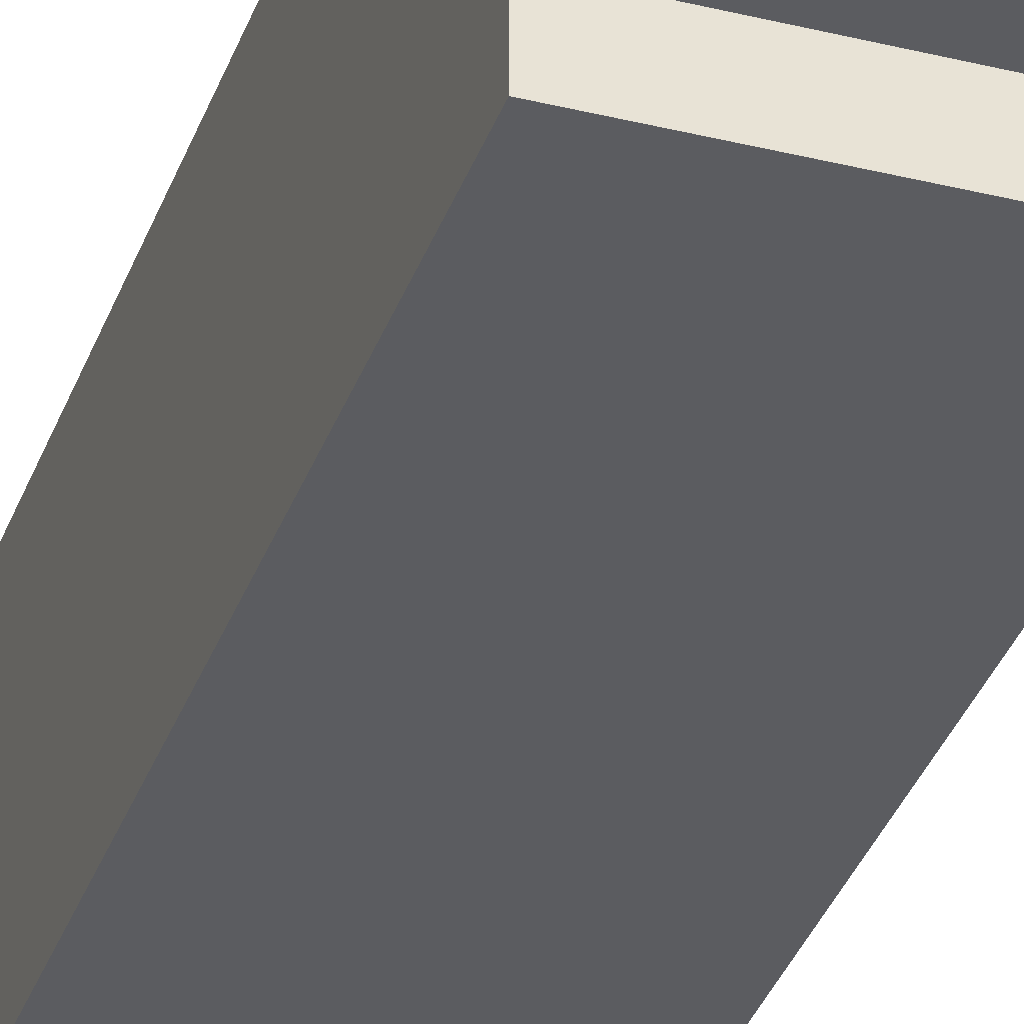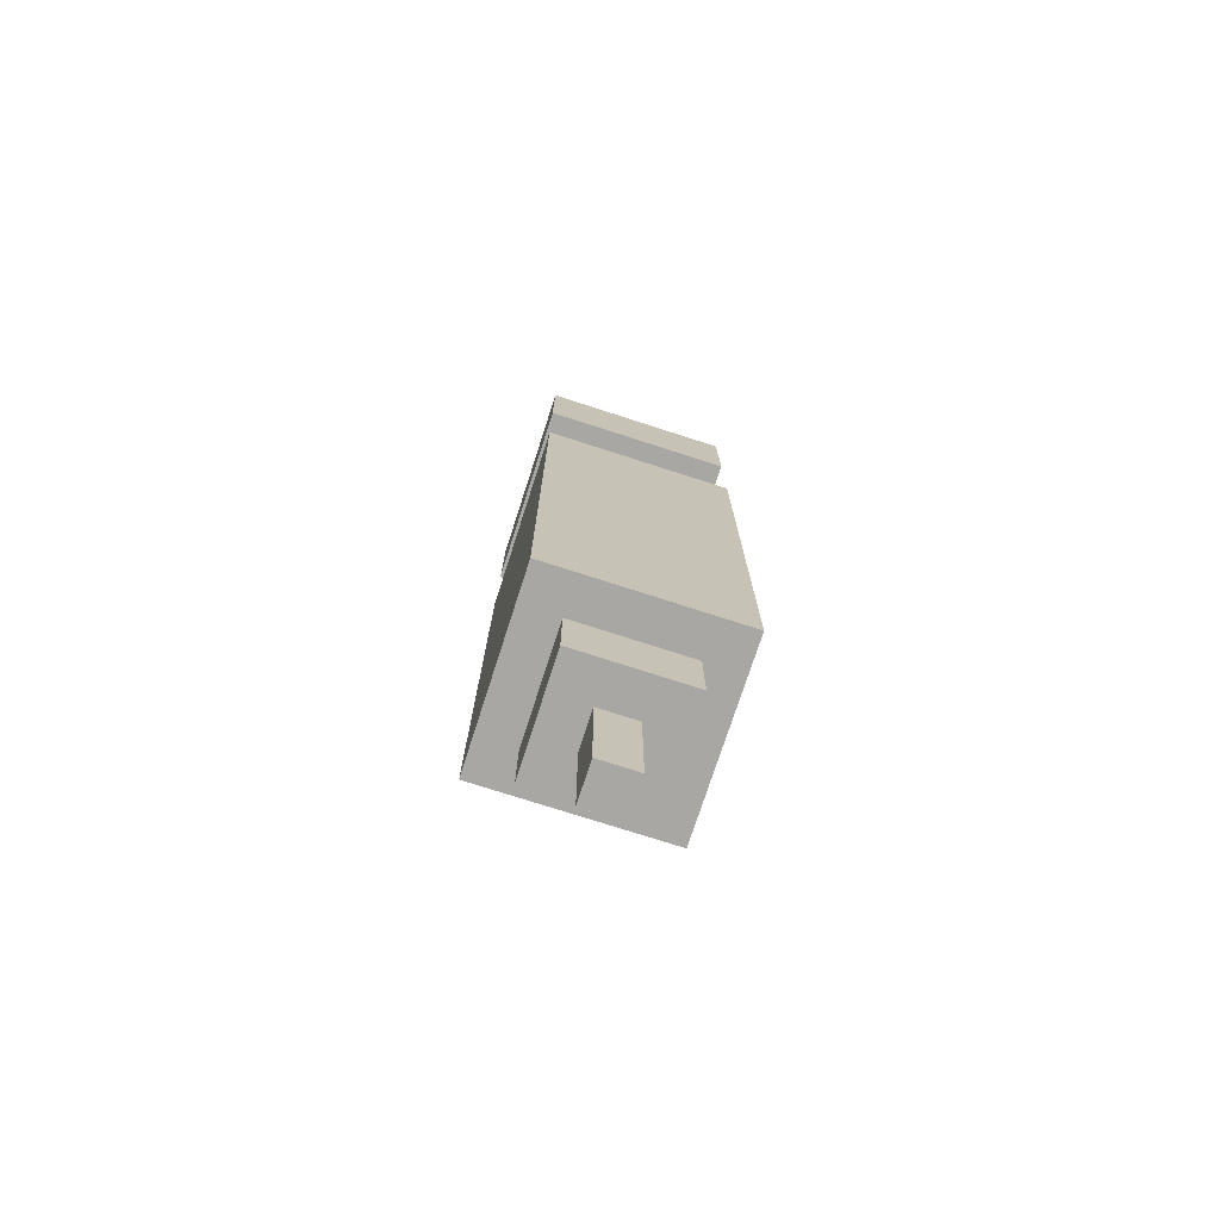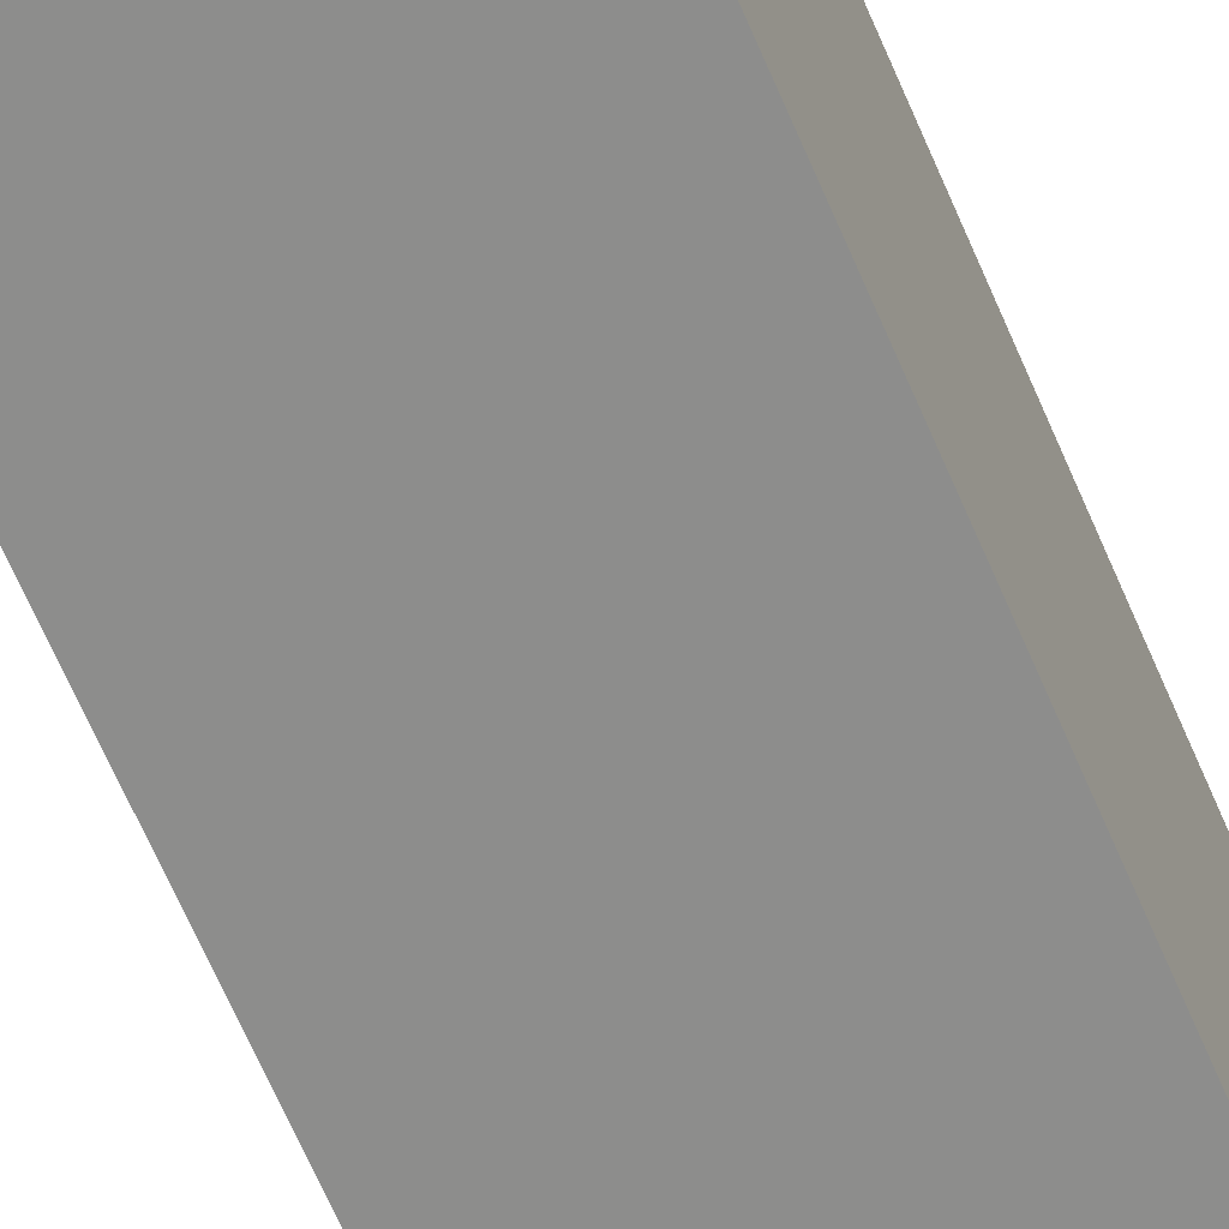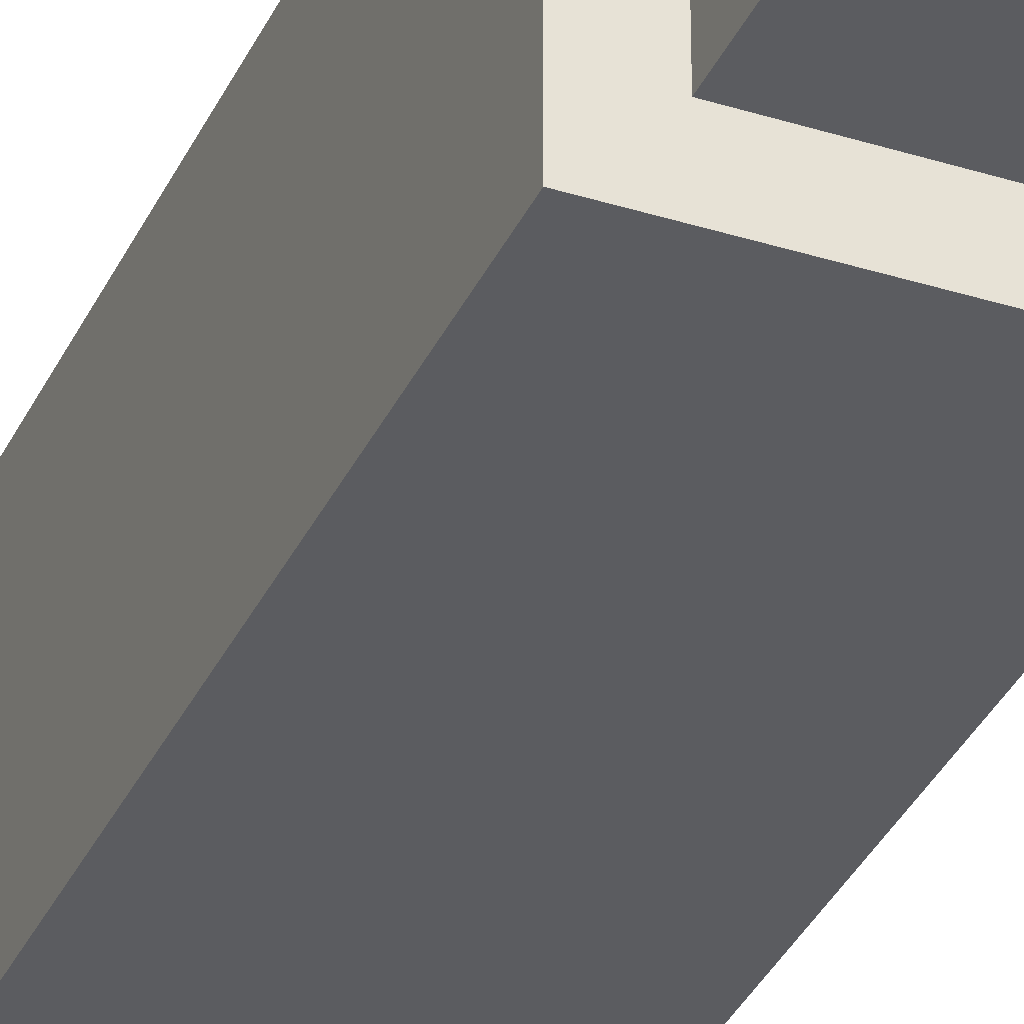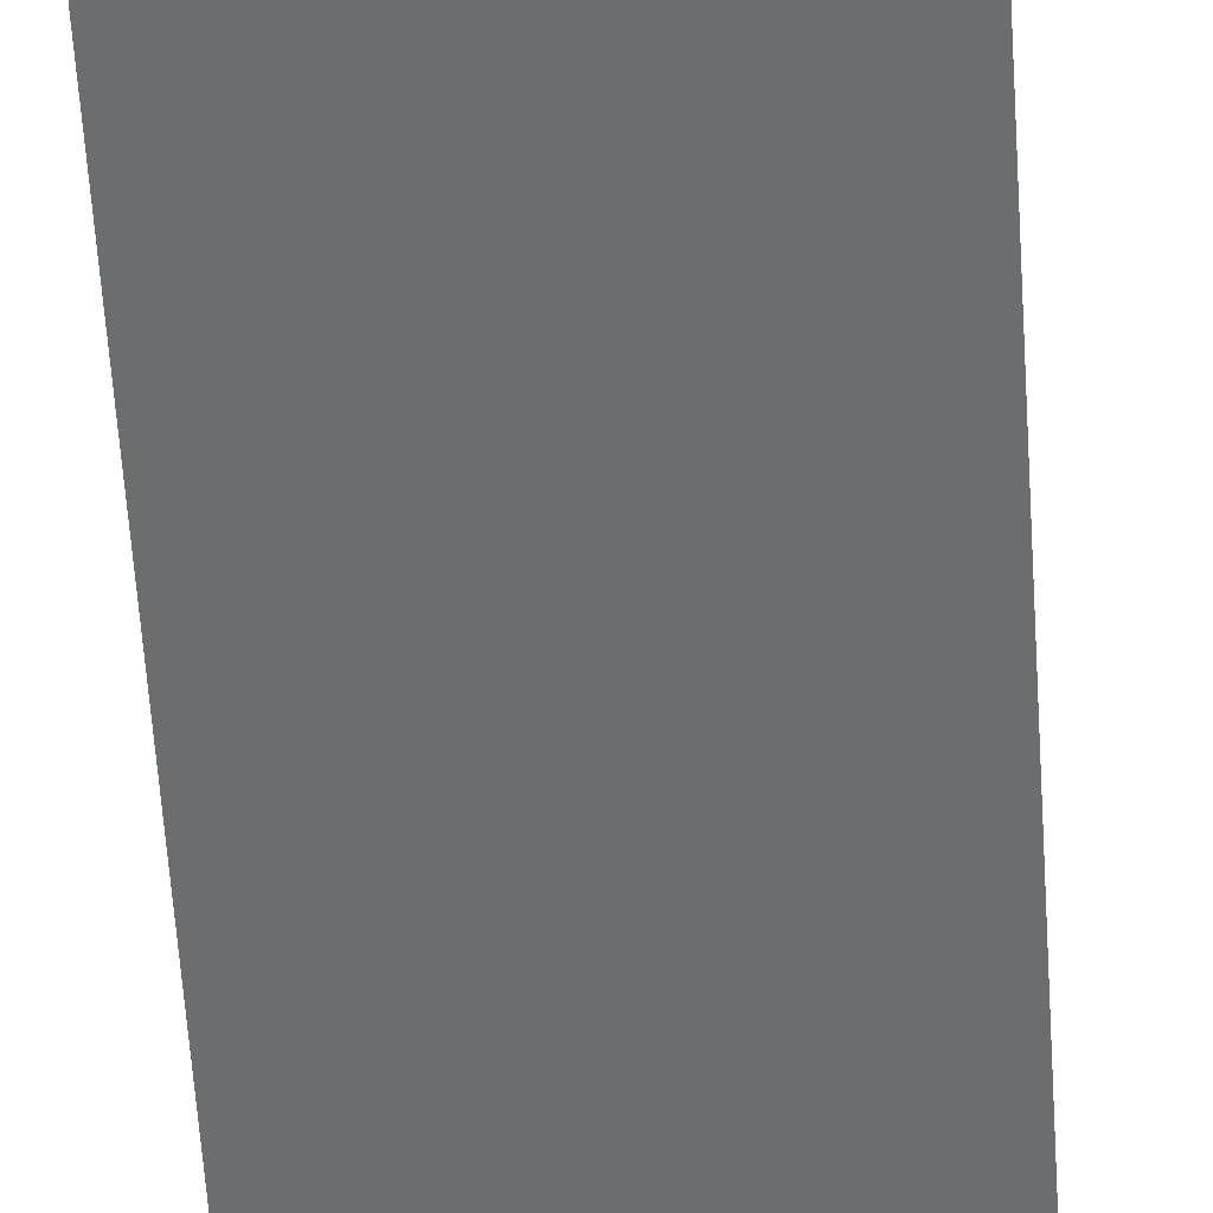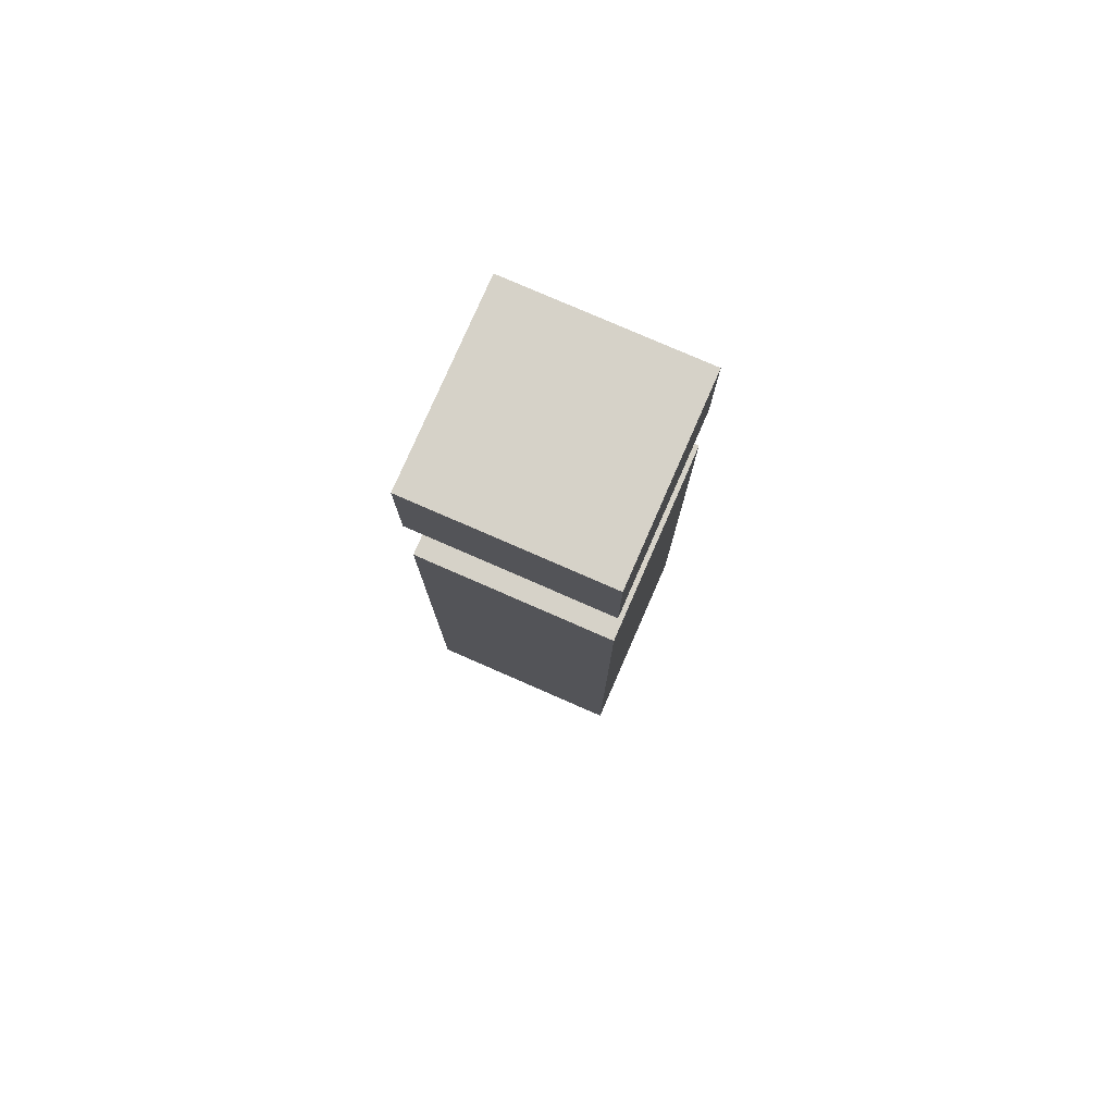
<metadata>
{"format":"obj","ext":"obj","renderer":"f3d","projection":"perspective","resolution":1024,"background":"white","views":[{"elev":-34.9,"azim":-18.3,"up":"+Z"},{"elev":-74.7,"azim":-17.9,"up":"+Y"},{"elev":-64.4,"azim":-157.1,"up":"+Z"},{"elev":-35.2,"azim":157.4,"up":"+Z"},{"elev":-53.9,"azim":3.5,"up":"+Z"},{"elev":78.3,"azim":-66.4,"up":"+Y"}]}
</metadata>
<code>
g BadDoctorRocket_Mesh
v -0.04352 0.1131 0.04352
v -0.04352 -0.1306 0.04352
v -0.04352 -0.1306 -0.04352
v -0.04352 0.1131 -0.04352
v 0.04352 0.1131 -0.04352
v 0.04352 -0.1306 -0.04352
v 0.04352 -0.1306 0.04352
v 0.04352 0.1131 0.04352
v -0.04352 0.1654 -0.04352
v -0.04352 0.1654 0.04352
v 0.04352 0.1654 0.04352
v 0.04352 0.1654 -0.04352
v 0.04352 0.2176 0.04352
v -0.04352 0.2176 0.04352
v 0.04352 0.2176 -0.04352
v -0.04352 0.2176 -0.04352
v -0.04352 0.1131 0.04352
v 0.04352 -0.1306 0.04352
v -0.04352 -0.1306 0.04352
v 0.04352 0.1131 0.04352
v 0.04352 -0.1306 0.04352
v -0.04352 -0.1306 -0.04352
v -0.04352 -0.1306 0.04352
v 0.04352 -0.1306 -0.04352
v -0.04352 0.1131 -0.04352
v -0.04352 -0.1306 -0.04352
v 0.04352 -0.1306 -0.04352
v 0.04352 0.1131 -0.04352
v -0.04352 0.2176 -0.04352
v -0.04352 0.1654 -0.04352
v 0.04352 0.2176 -0.04352
v 0.04352 0.1654 -0.04352
v 0.04352 0.1131 0.04352
v -0.04352 0.1131 0.04352
v -0.04352 0.1131 -0.04352
v 0.04352 0.1131 -0.04352
v -0.04352 0.2176 0.04352
v 0.04352 0.1654 0.04352
v -0.04352 0.1654 0.04352
v 0.04352 0.2176 0.04352
v -0.04352 0.2176 -0.04352
v -0.04352 0.1654 0.04352
v -0.04352 0.1654 -0.04352
v -0.04352 0.2176 0.04352
v 0.02611 0.1654 -0.02611
v 0.02611 0.1131 -0.02611
v 0.02611 0.1654 0.02611
v 0.02611 0.1131 0.02611
v -0.02611 0.1654 -0.02611
v -0.02611 0.1131 0.02611
v -0.02611 0.1131 -0.02611
v -0.02611 0.1654 0.02611
v 0.04352 0.2176 -0.04352
v 0.04352 0.1654 0.04352
v 0.04352 0.2176 0.04352
v 0.04352 0.1654 -0.04352
v 0.02611 0.1654 0.02611
v 0.02611 0.1131 0.02611
v -0.02611 0.1131 0.02611
v -0.02611 0.1654 0.02611
v 0.02611 0.1131 -0.02611
v 0.02611 0.1654 -0.02611
v -0.02611 0.1654 -0.02611
v -0.02611 0.1131 -0.02611
v 0.02611 -0.1306 0.02611
v -0.02611 -0.1306 0.02611
v -0.02611 -0.1306 -0.02611
v 0.02611 -0.1306 -0.02611
v -0.02611 -0.1654 0.02611
v 0.02611 -0.1654 0.02611
v 0.02611 -0.1654 -0.02611
v -0.02611 -0.1654 -0.02611
v -0.02611 -0.1654 0.02611
v -0.02611 -0.1654 -0.02611
v -0.02611 -0.1306 -0.02611
v -0.02611 -0.1306 0.02611
v -0.008704 -0.1654 -0.008704
v -0.008704 -0.2176 0.008703
v -0.008704 -0.2176 -0.008704
v -0.008704 -0.1654 0.008703
v 0.008703 -0.2176 -0.008704
v 0.008703 -0.2176 0.008703
v 0.008703 -0.1654 0.008703
v 0.008703 -0.1654 -0.008704
v 0.02611 -0.1654 -0.02611
v 0.02611 -0.1306 -0.02611
v -0.02611 -0.1306 -0.02611
v -0.02611 -0.1654 -0.02611
v -0.02611 -0.1306 0.02611
v 0.02611 -0.1306 0.02611
v 0.02611 -0.1654 0.02611
v -0.02611 -0.1654 0.02611
v 0.008703 -0.2176 0.008703
v -0.008704 -0.2176 0.008703
v 0.008703 -0.1654 0.008703
v -0.008704 -0.1654 0.008703
v 0.008703 -0.2176 0.008703
v -0.008704 -0.2176 -0.008704
v -0.008704 -0.2176 0.008703
v 0.008703 -0.2176 -0.008704
v 0.008703 -0.1654 -0.008704
v -0.008704 -0.1654 -0.008704
v 0.008703 -0.2176 -0.008704
v -0.008704 -0.2176 -0.008704
v 0.02611 -0.1654 0.02611
v 0.02611 -0.1306 0.02611
v 0.02611 -0.1306 -0.02611
v 0.02611 -0.1654 -0.02611
g BadDoctorRocket_Mesh_0
f 3 2 1
f 3 1 4
f 7 6 5
f 8 7 5
f 11 10 9
f 11 9 12
f 15 14 13
f 16 14 15
f 19 18 17
f 20 17 18
f 23 22 21
f 22 24 21
f 27 26 25
f 25 28 27
f 31 30 29
f 32 30 31
f 35 34 33
f 36 35 33
f 39 38 37
f 40 37 38
f 43 42 41
f 44 41 42
f 47 46 45
f 46 47 48
f 51 50 49
f 52 49 50
f 55 54 53
f 56 53 54
f 59 58 57
f 57 60 59
f 63 62 61
f 63 61 64
f 67 66 65
f 68 67 65
f 71 70 69
f 71 69 72
f 75 74 73
f 76 75 73
f 79 78 77
f 80 77 78
f 83 82 81
f 81 84 83
f 87 86 85
f 88 87 85
f 91 90 89
f 92 91 89
f 95 94 93
f 94 95 96
f 99 98 97
f 100 97 98
f 103 102 101
f 102 103 104
f 107 106 105
f 108 107 105

</code>
